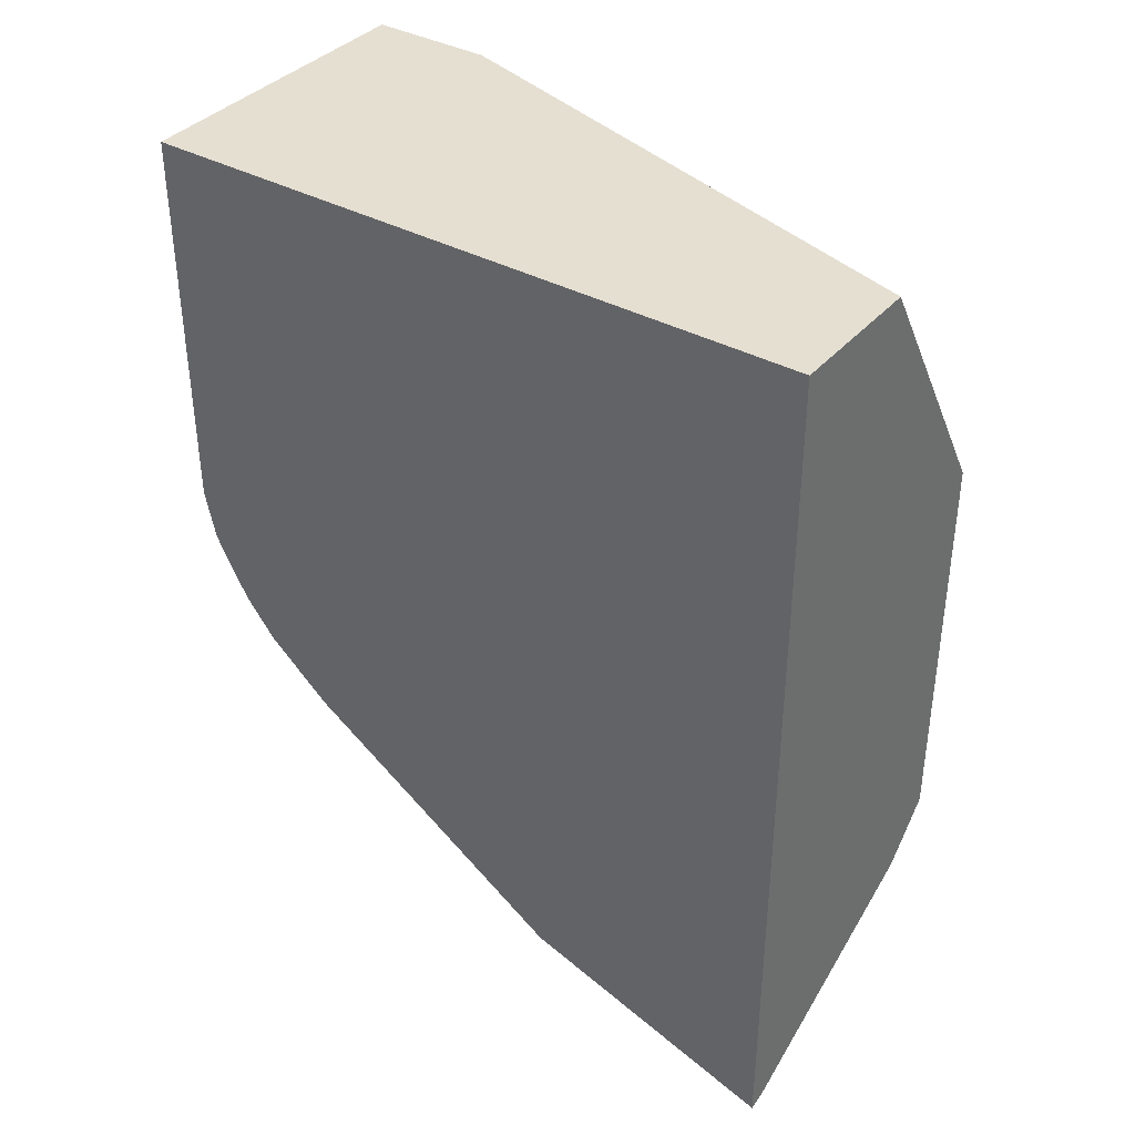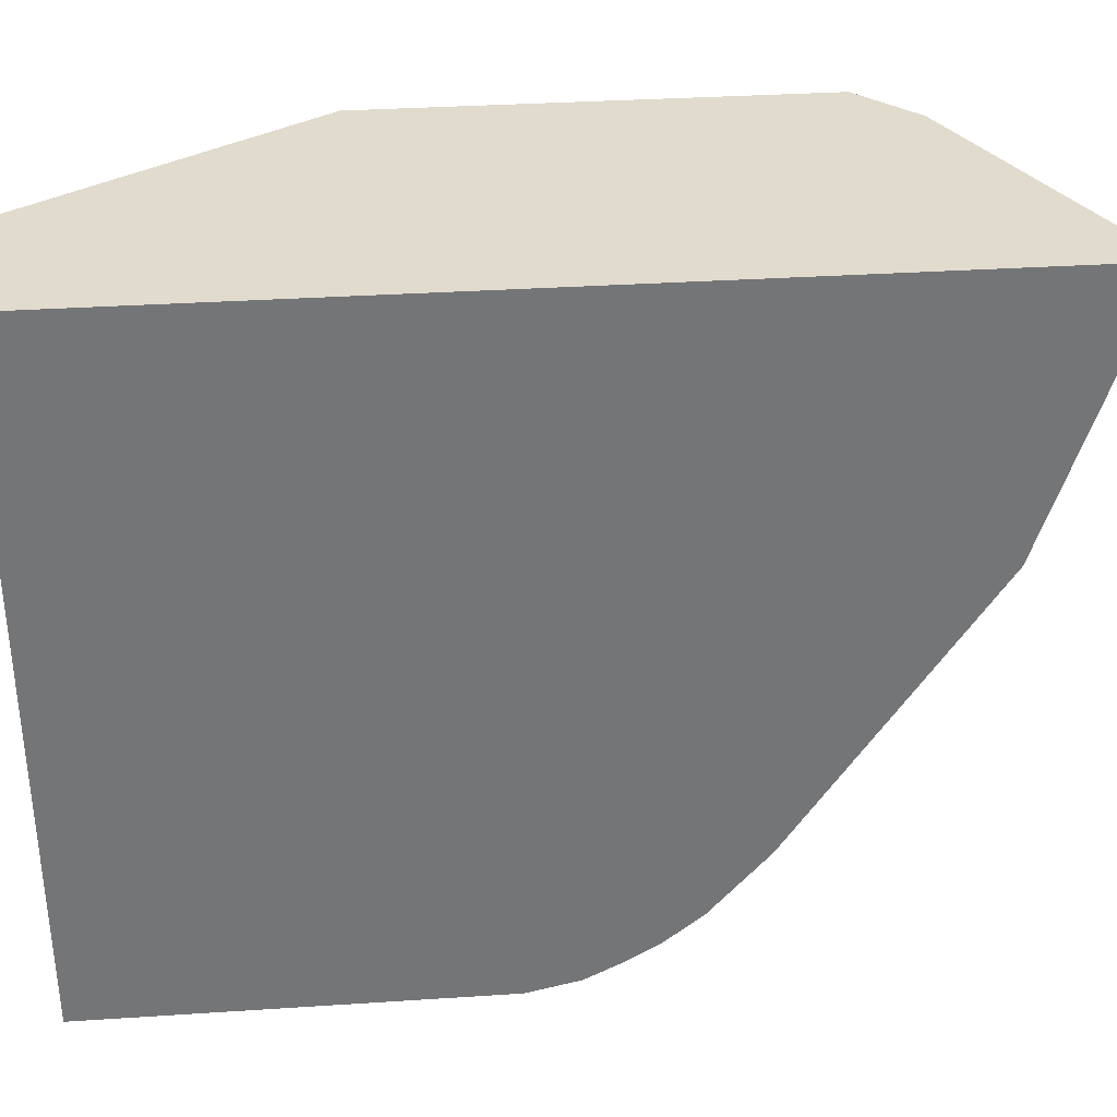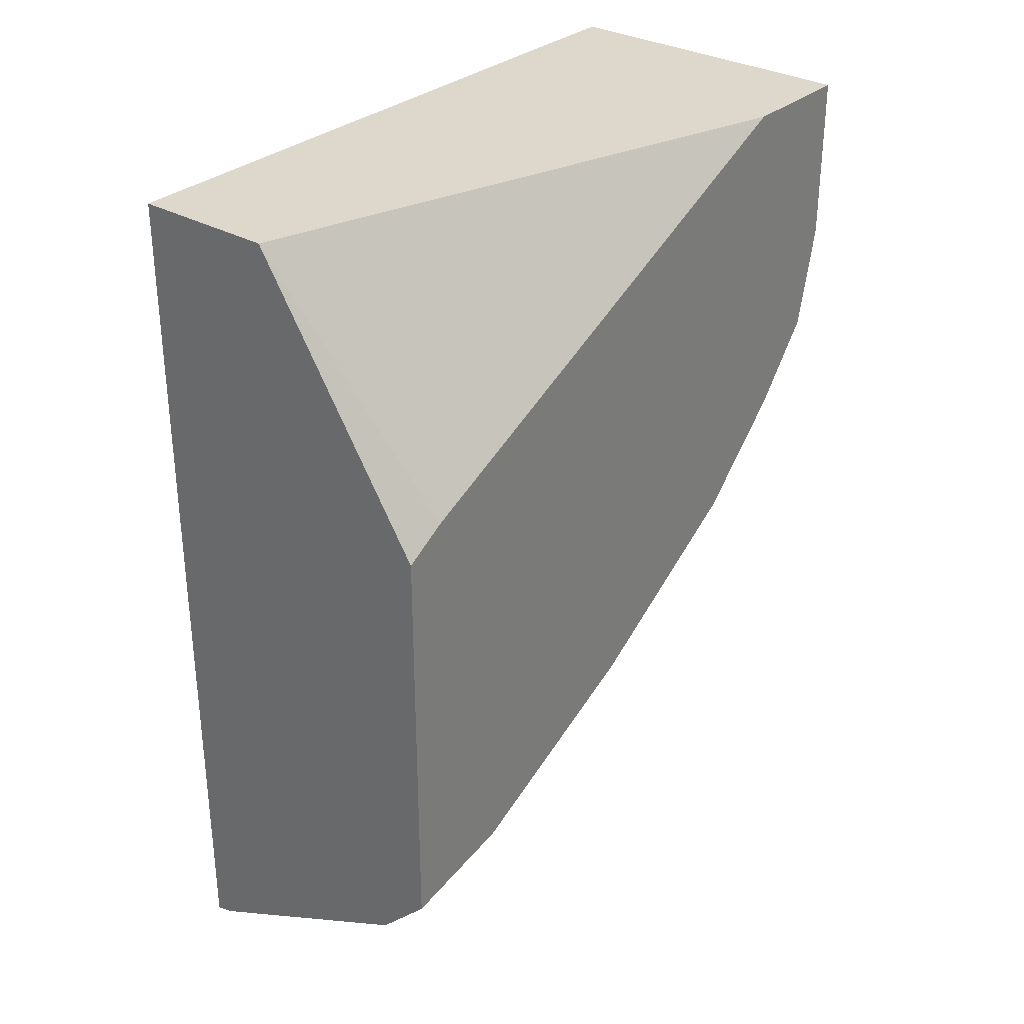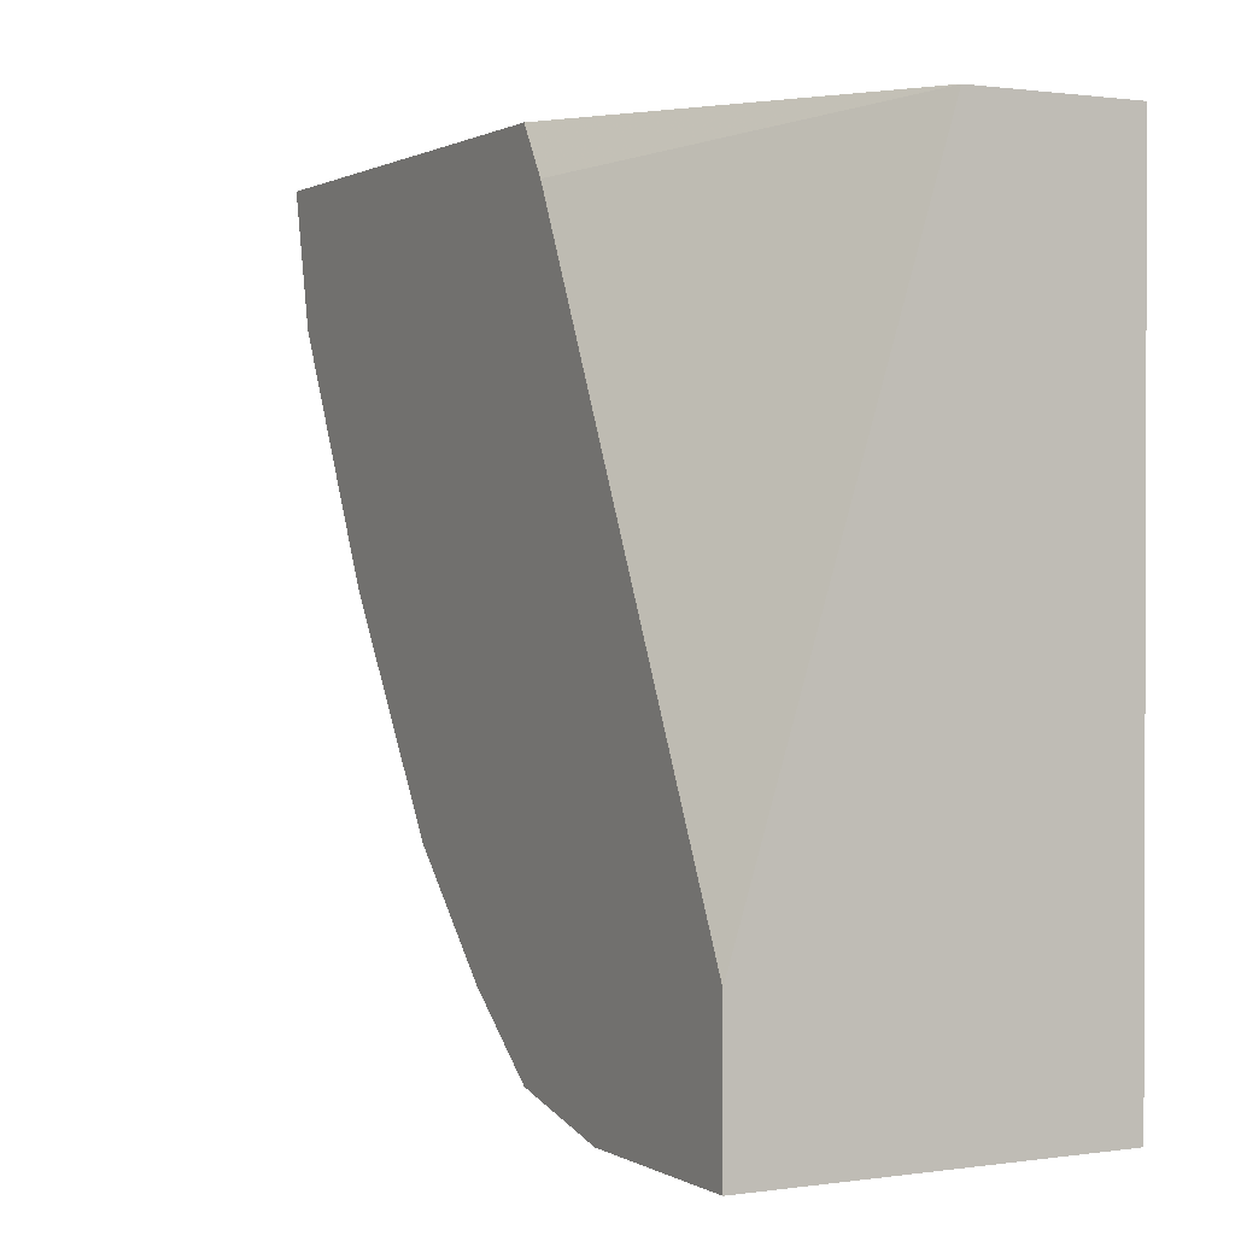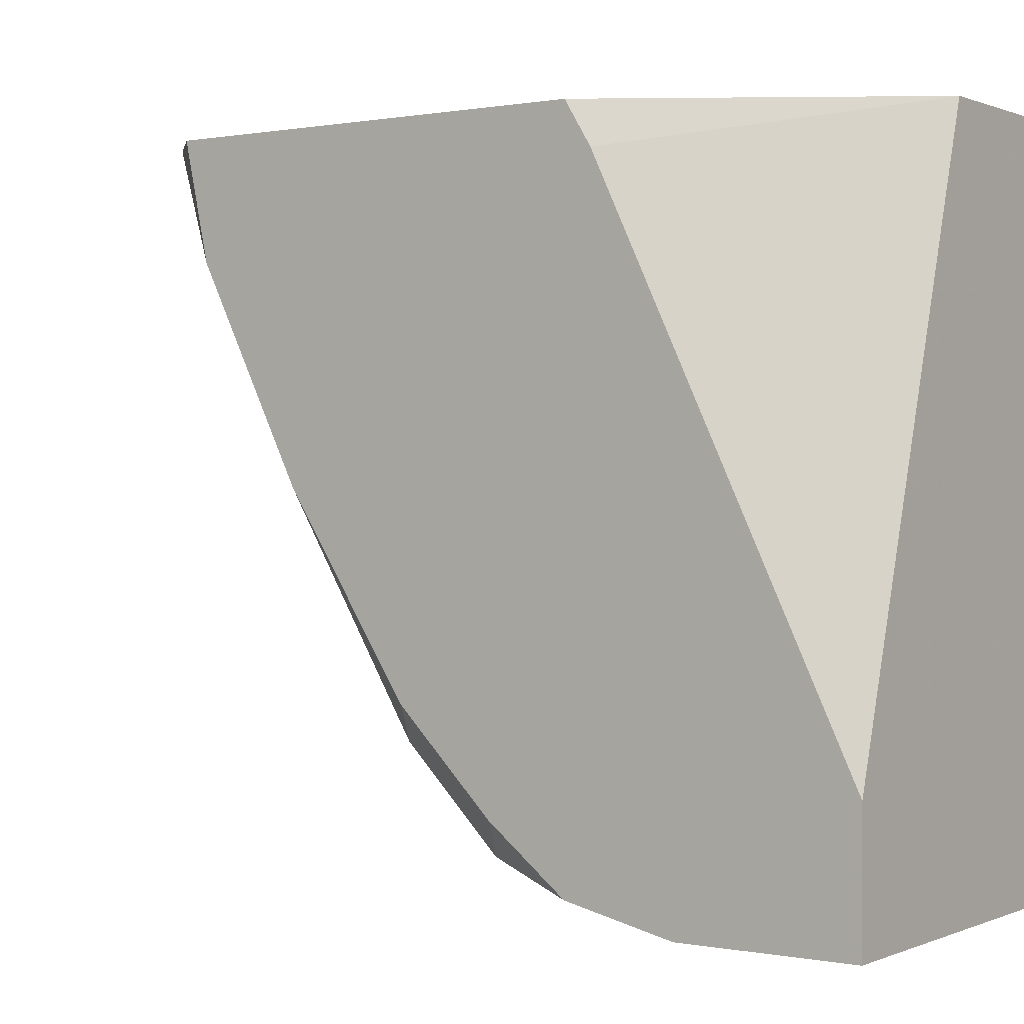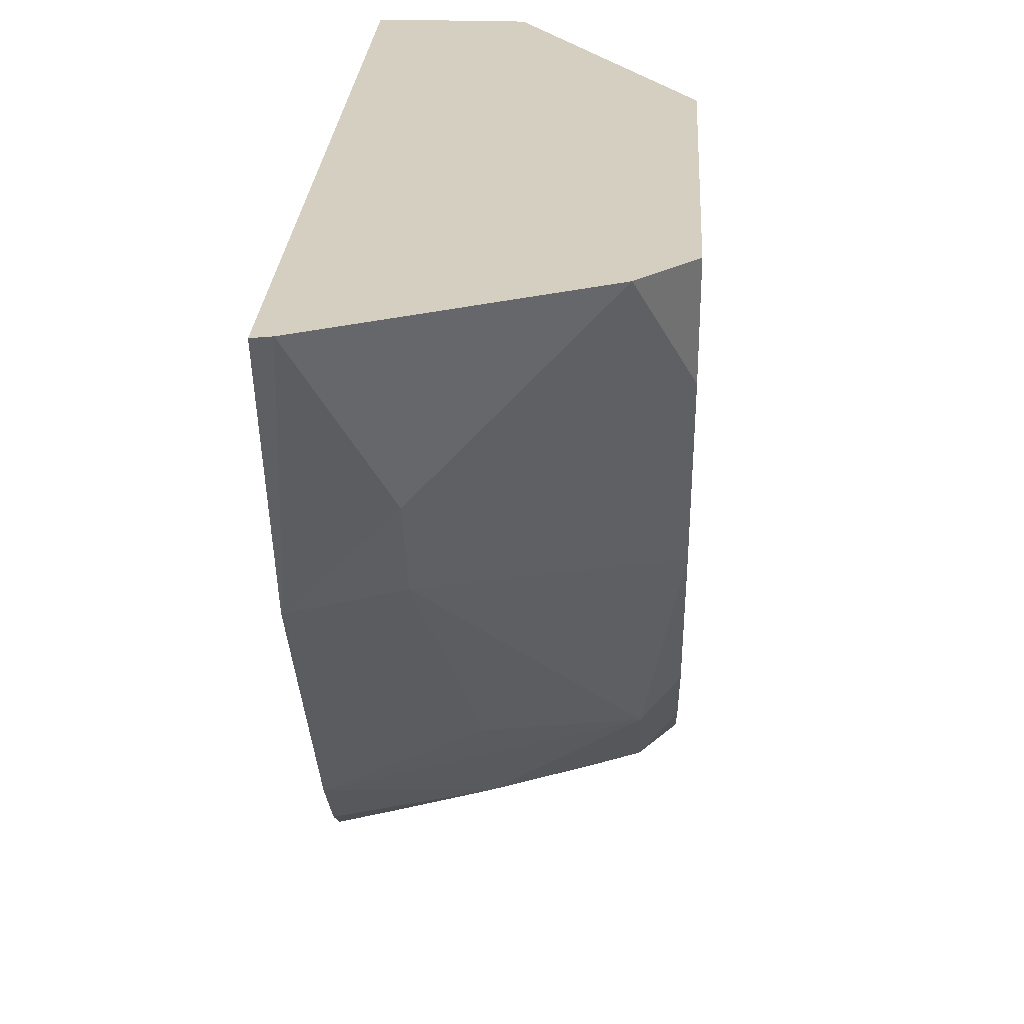
<metadata>
{"format":"obj","ext":"obj","renderer":"f3d","projection":"perspective","resolution":1024,"background":"white","views":[{"elev":37.4,"azim":125.4,"up":"+Z"},{"elev":33.9,"azim":84.9,"up":"+Y"},{"elev":31.3,"azim":-140.8,"up":"+Z"},{"elev":1.0,"azim":-27.9,"up":"+Y"},{"elev":0.5,"azim":-55.0,"up":"+Y"},{"elev":25.9,"azim":-176.7,"up":"+Y"}]}
</metadata>
<code>
v -0.3569 -0.1545 -0.87
v -0.3569 -0.2728 -0.8316
v -0.3578 -0.2736 -0.8313
v -0.3649 -0.1545 -0.868
v -0.3569 -0.1545 -0.476
v -0.3569 -0.2739 -0.8311
v -0.3999 -0.2736 -0.8102
v -0.3999 -0.2315 -0.8313
v -0.3569 -0.399 -0.7481
v -0.4209 -0.3788 -0.7313
v -0.3788 -0.1684 -0.8576
v -0.3788 -0.1545 -0.861
v -0.4227 -0.1545 -0.476
v -0.3569 -0.463 -0.476
v -0.484 -0.3998 -0.6839
v -0.5005 -0.2991 -0.7302
v -0.5005 -0.215 -0.7722
v -0.5005 -0.2059 -0.7768
v -0.4769 -0.1545 -0.812
v -0.463 -0.1545 -0.8189
v -0.3578 -0.3998 -0.747
v -0.3999 -0.3998 -0.726
v -0.3569 -0.4282 -0.7228
v -0.5005 -0.1731 -0.5875
v -0.5005 -0.4064 -0.476
v -0.5005 -0.1545 -0.5989
v -0.3569 -0.463 -0.6532
v -0.5005 -0.463 -0.476
v -0.4209 -0.4349 -0.6874
v -0.484 -0.4419 -0.6419
v -0.5005 -0.4254 -0.6336
v -0.5005 -0.3833 -0.6757
v -0.5005 -0.1545 -0.7878
v -0.3569 -0.4417 -0.7059
v -0.4209 -0.463 -0.6314
v -0.3569 -0.4579 -0.6759
v -0.5005 -0.463 -0.5517
v -0.3788 -0.4524 -0.6787
v -0.463 -0.4524 -0.6366
v -0.5005 -0.4524 -0.599
v -0.3569 -0.4506 -0.6905
f 16 25 24
f 16 28 25
f 15 31 32
f 16 37 28
f 16 40 37
f 16 31 40
f 16 32 31
f 15 32 16
f 14 35 27
f 15 29 30
f 15 22 29
f 14 37 35
f 13 26 24
f 13 24 25
f 16 24 26
f 11 20 12
f 15 30 31
f 16 26 33
f 30 39 40
f 16 18 17
f 10 22 15
f 36 38 41
f 35 37 40
f 35 38 36
f 35 39 38
f 35 40 39
f 34 41 38
f 16 33 18
f 30 40 31
f 29 38 39
f 29 34 38
f 27 35 36
f 23 34 29
f 21 29 22
f 21 23 29
f 18 33 19
f 29 39 30
f 9 23 21
f 14 28 37
f 9 21 22
f 1 9 6
f 1 23 9
f 1 34 23
f 1 41 34
f 1 36 41
f 1 27 36
f 1 14 27
f 1 5 14
f 1 13 5
f 1 26 13
f 1 19 33
f 1 20 19
f 1 12 20
f 1 4 12
f 1 3 4
f 1 2 3
f 9 22 10
f 1 6 2
f 2 6 3
f 1 33 26
f 3 8 4
f 8 20 11
f 8 19 20
f 8 18 19
f 8 16 17
f 8 17 18
f 7 16 8
f 7 10 15
f 7 15 16
f 5 25 28
f 5 13 25
f 4 8 11
f 4 11 12
f 3 10 7
f 3 9 10
f 3 6 9
f 5 28 14
f 3 7 8

</code>
